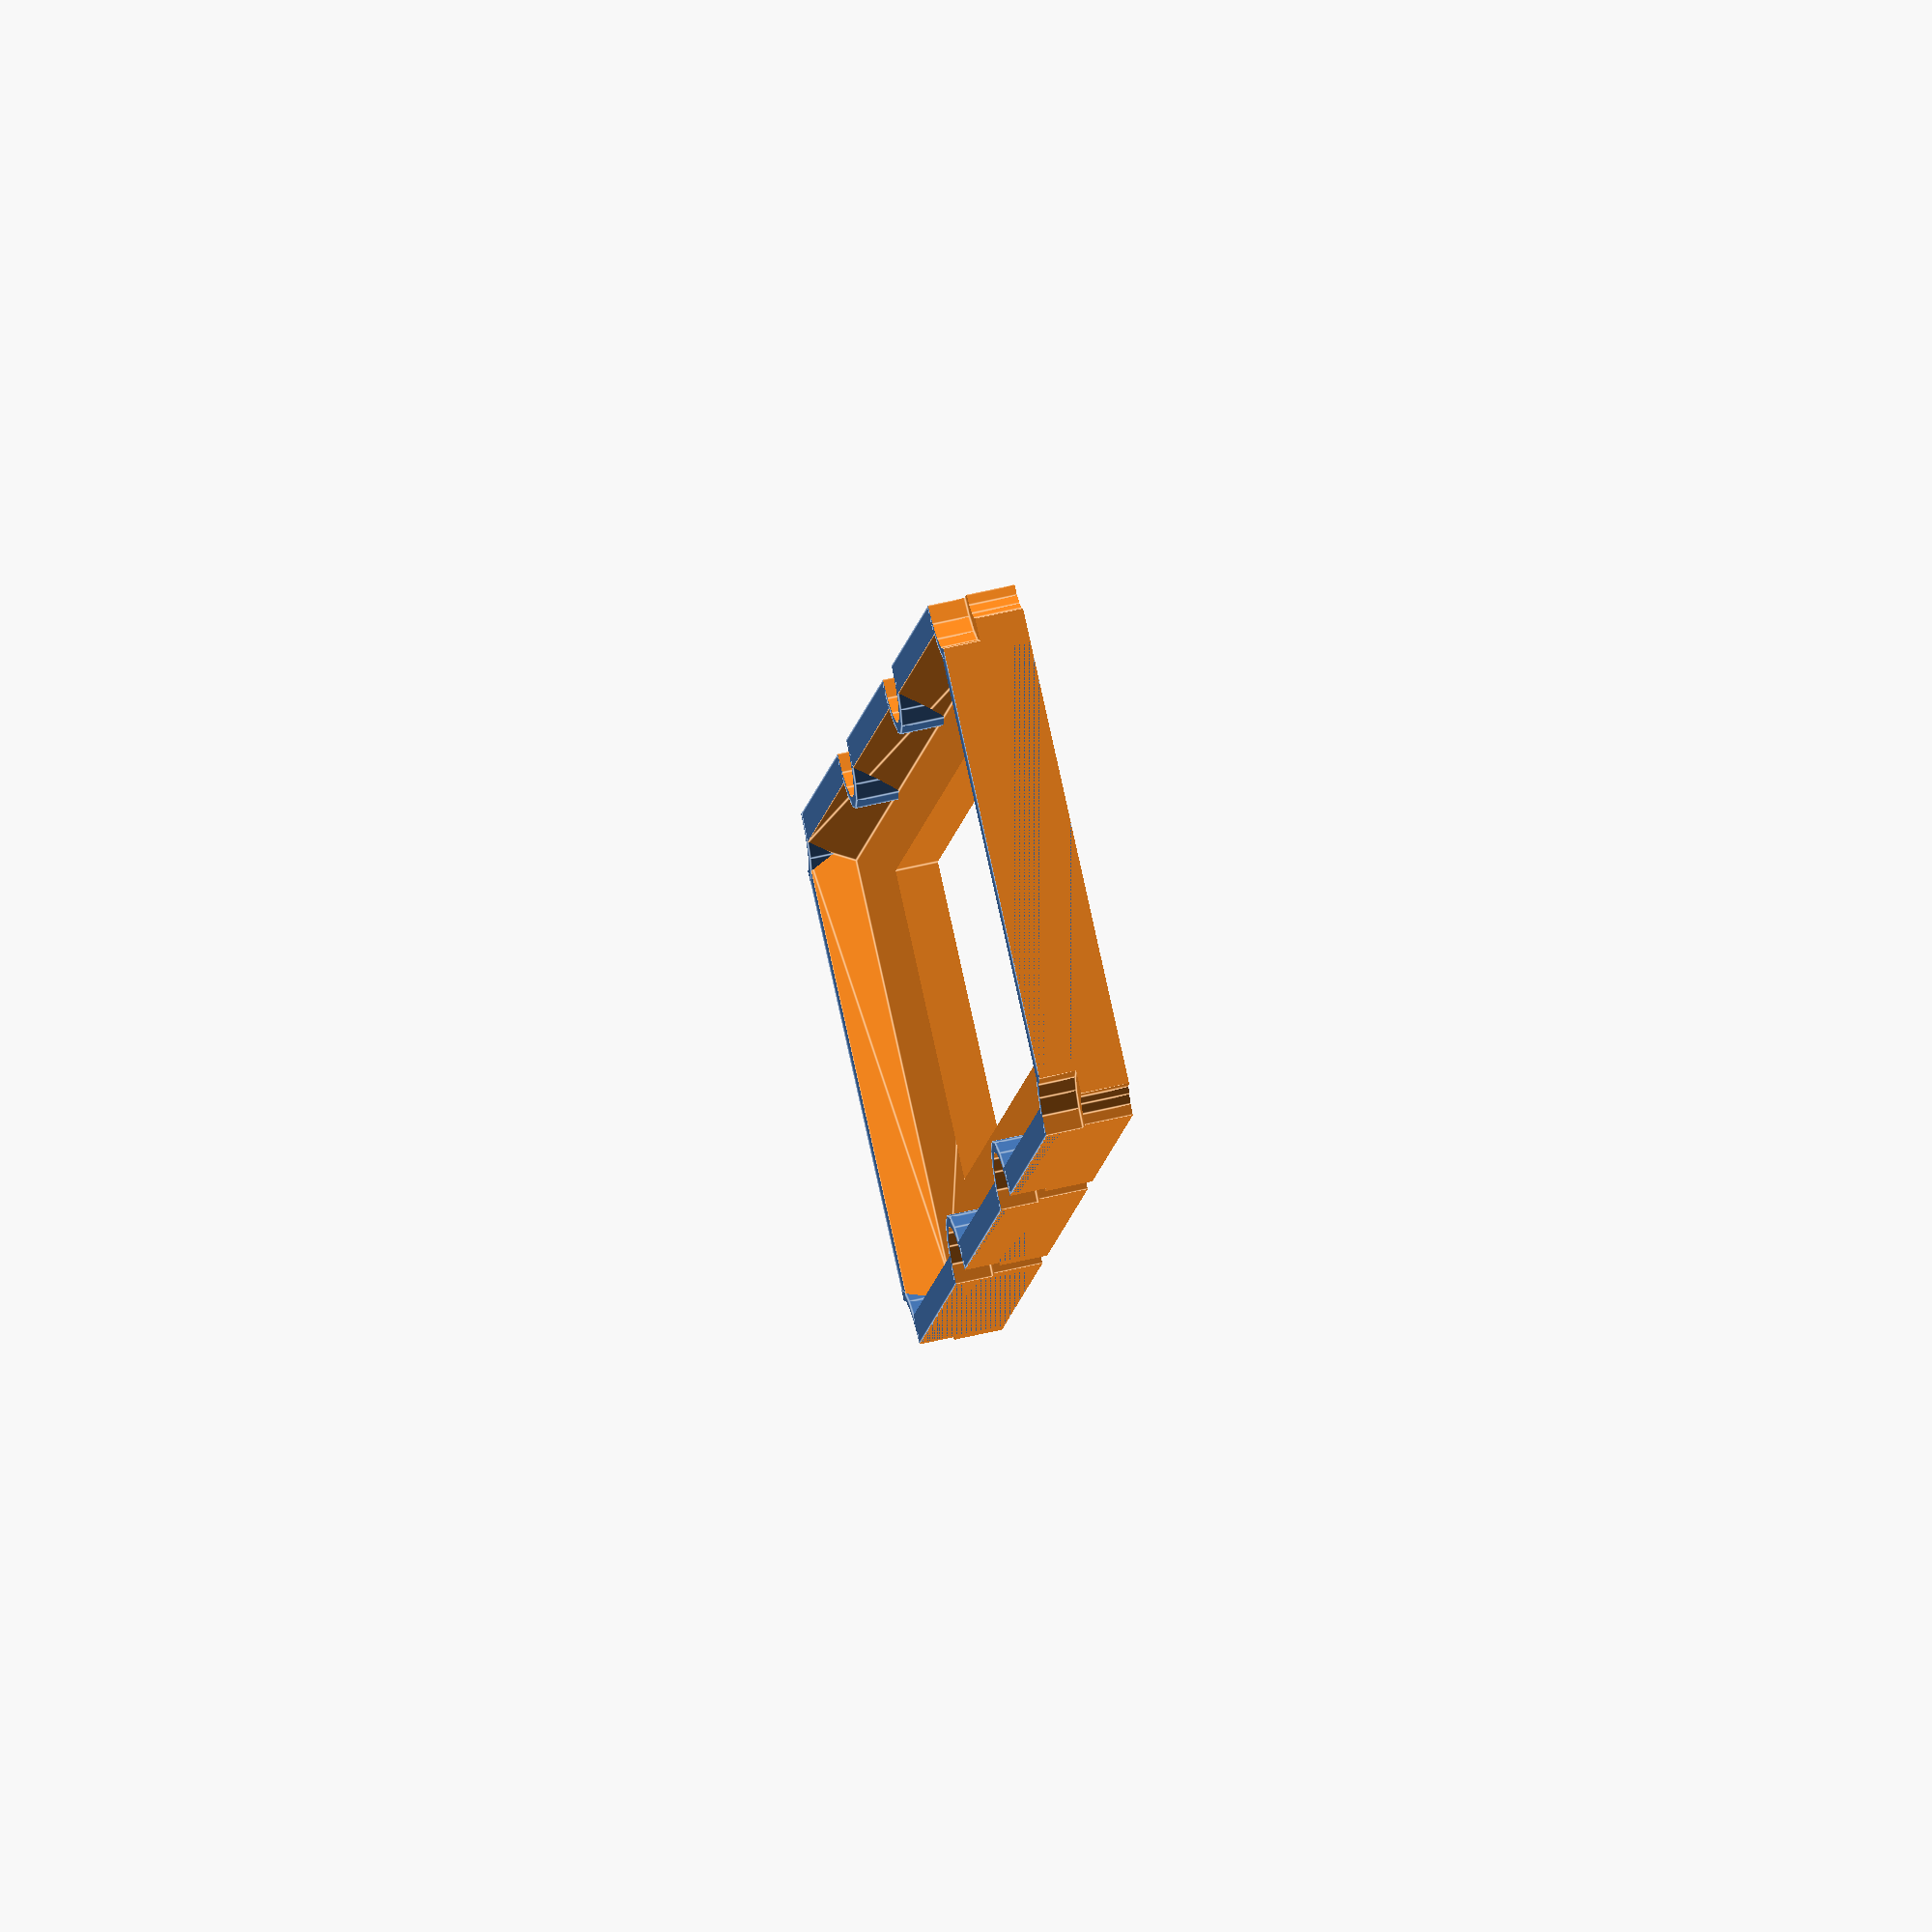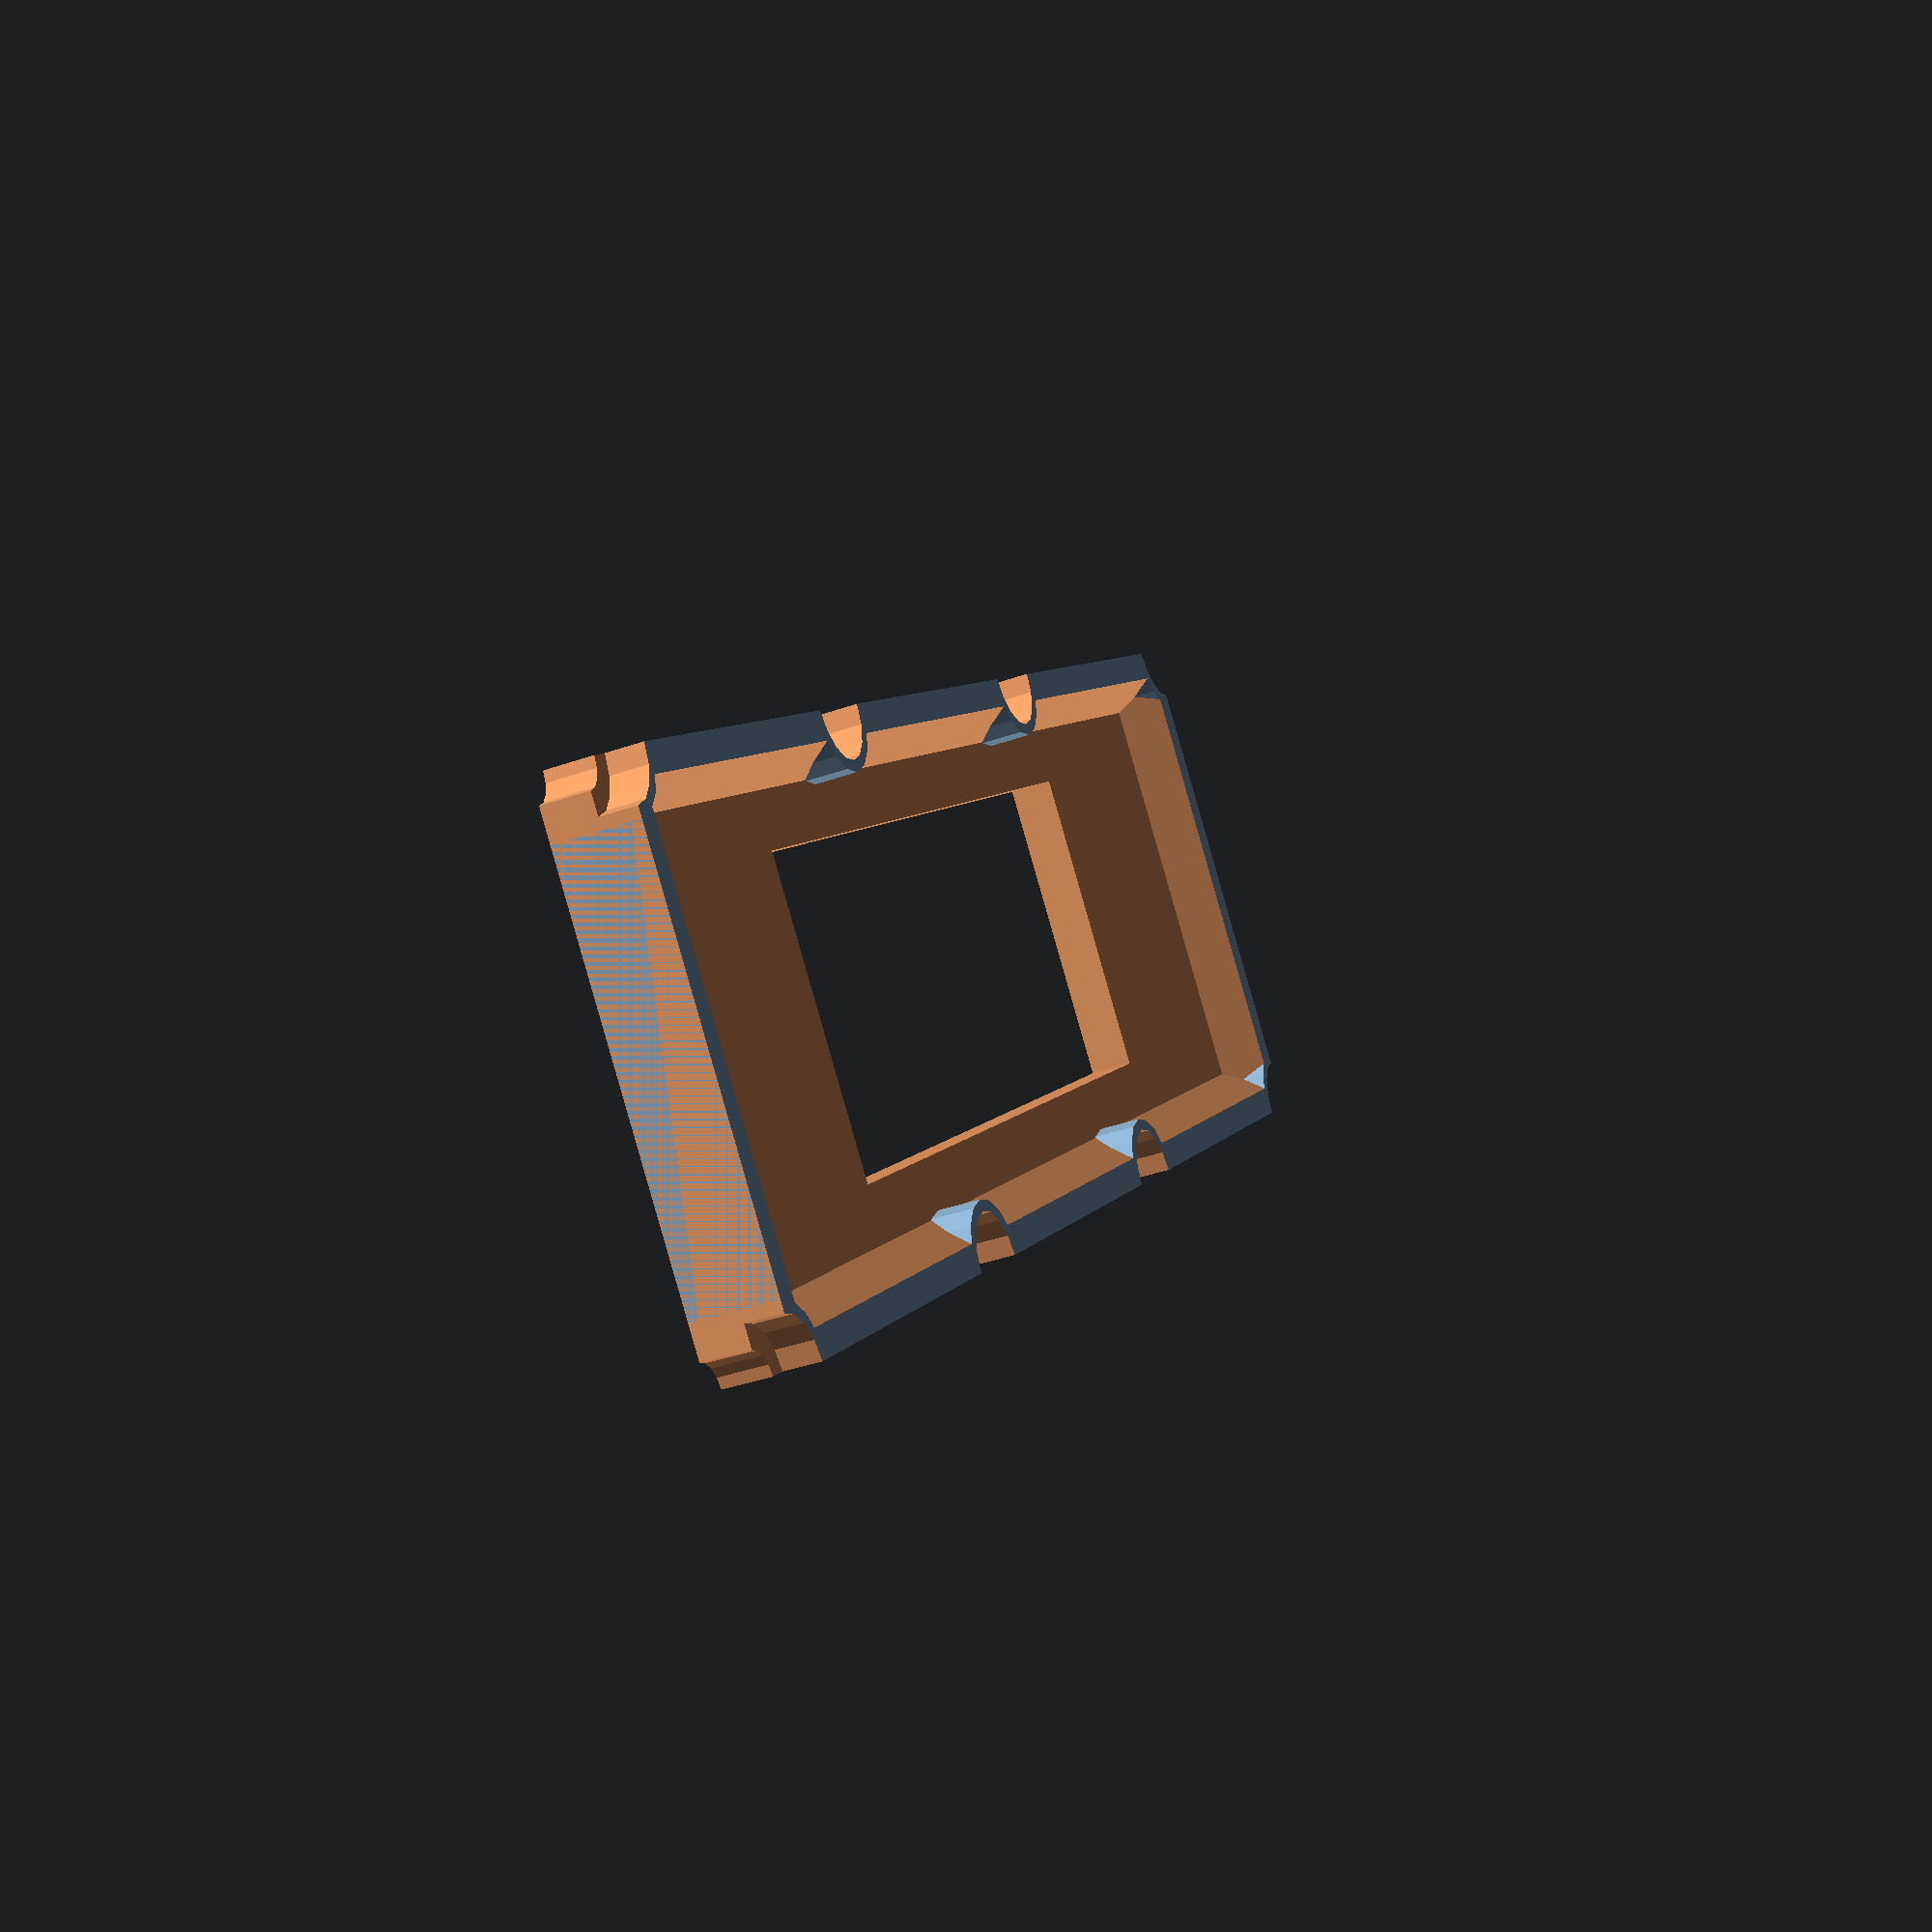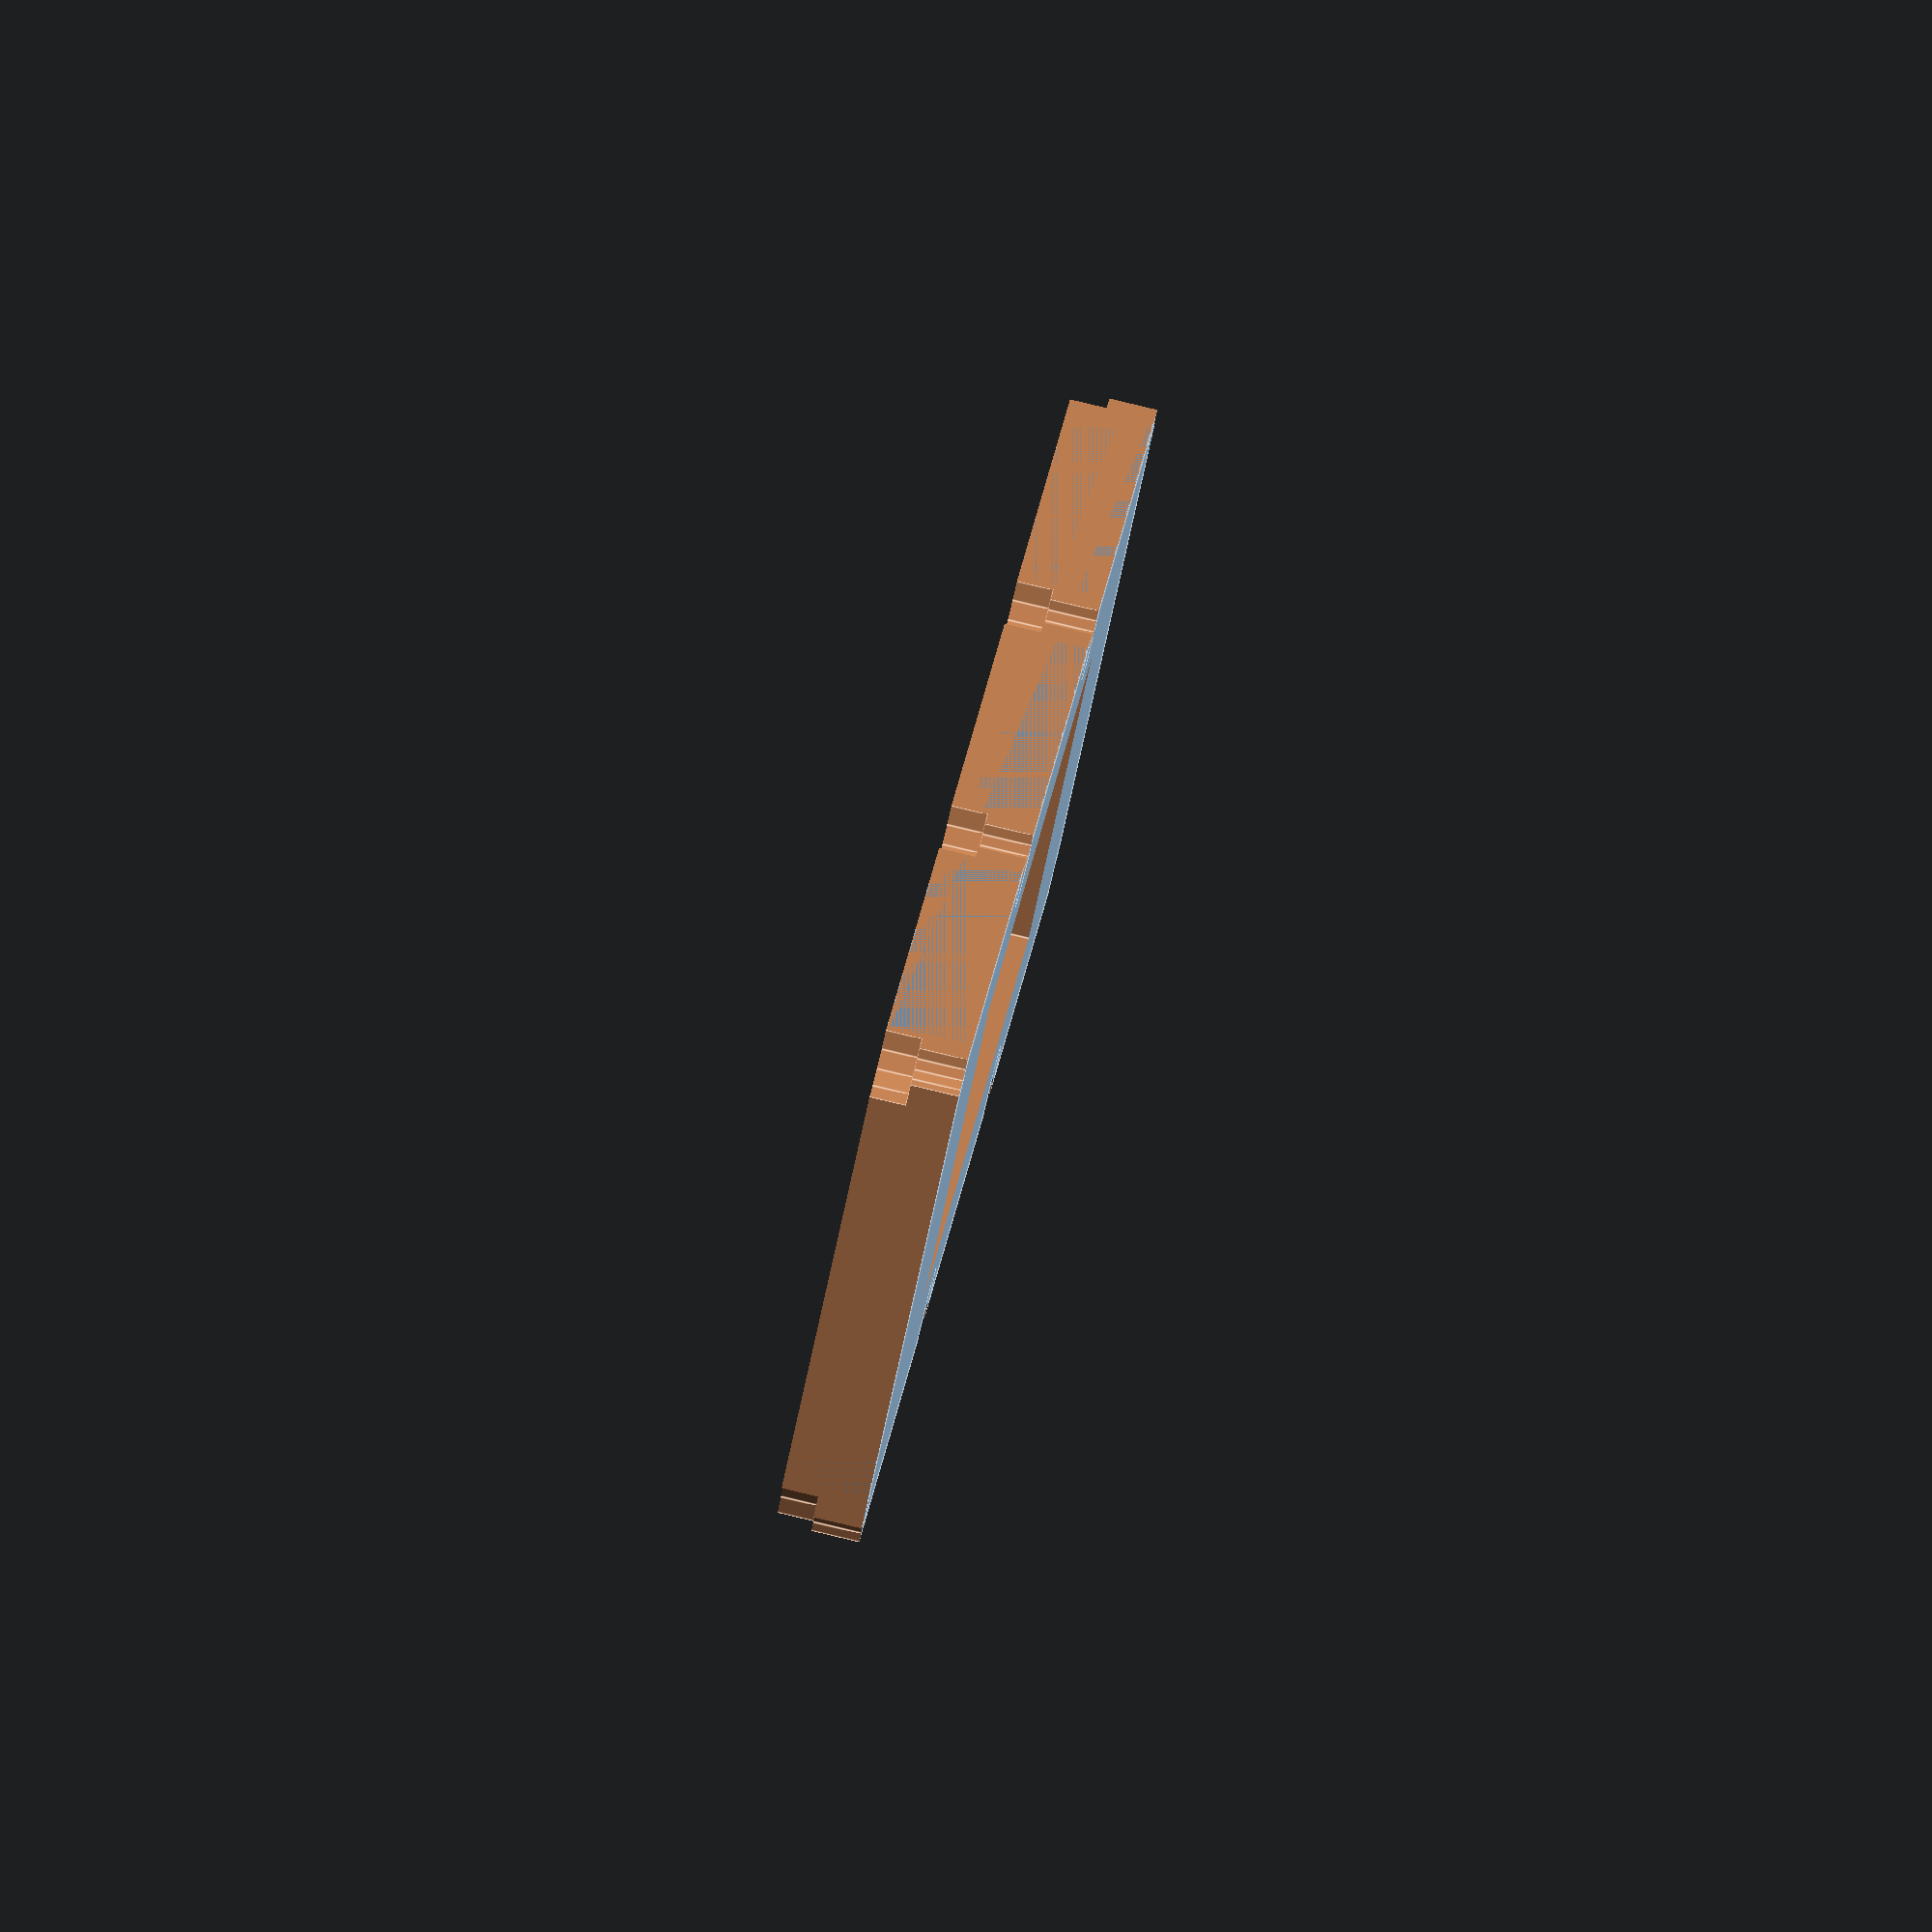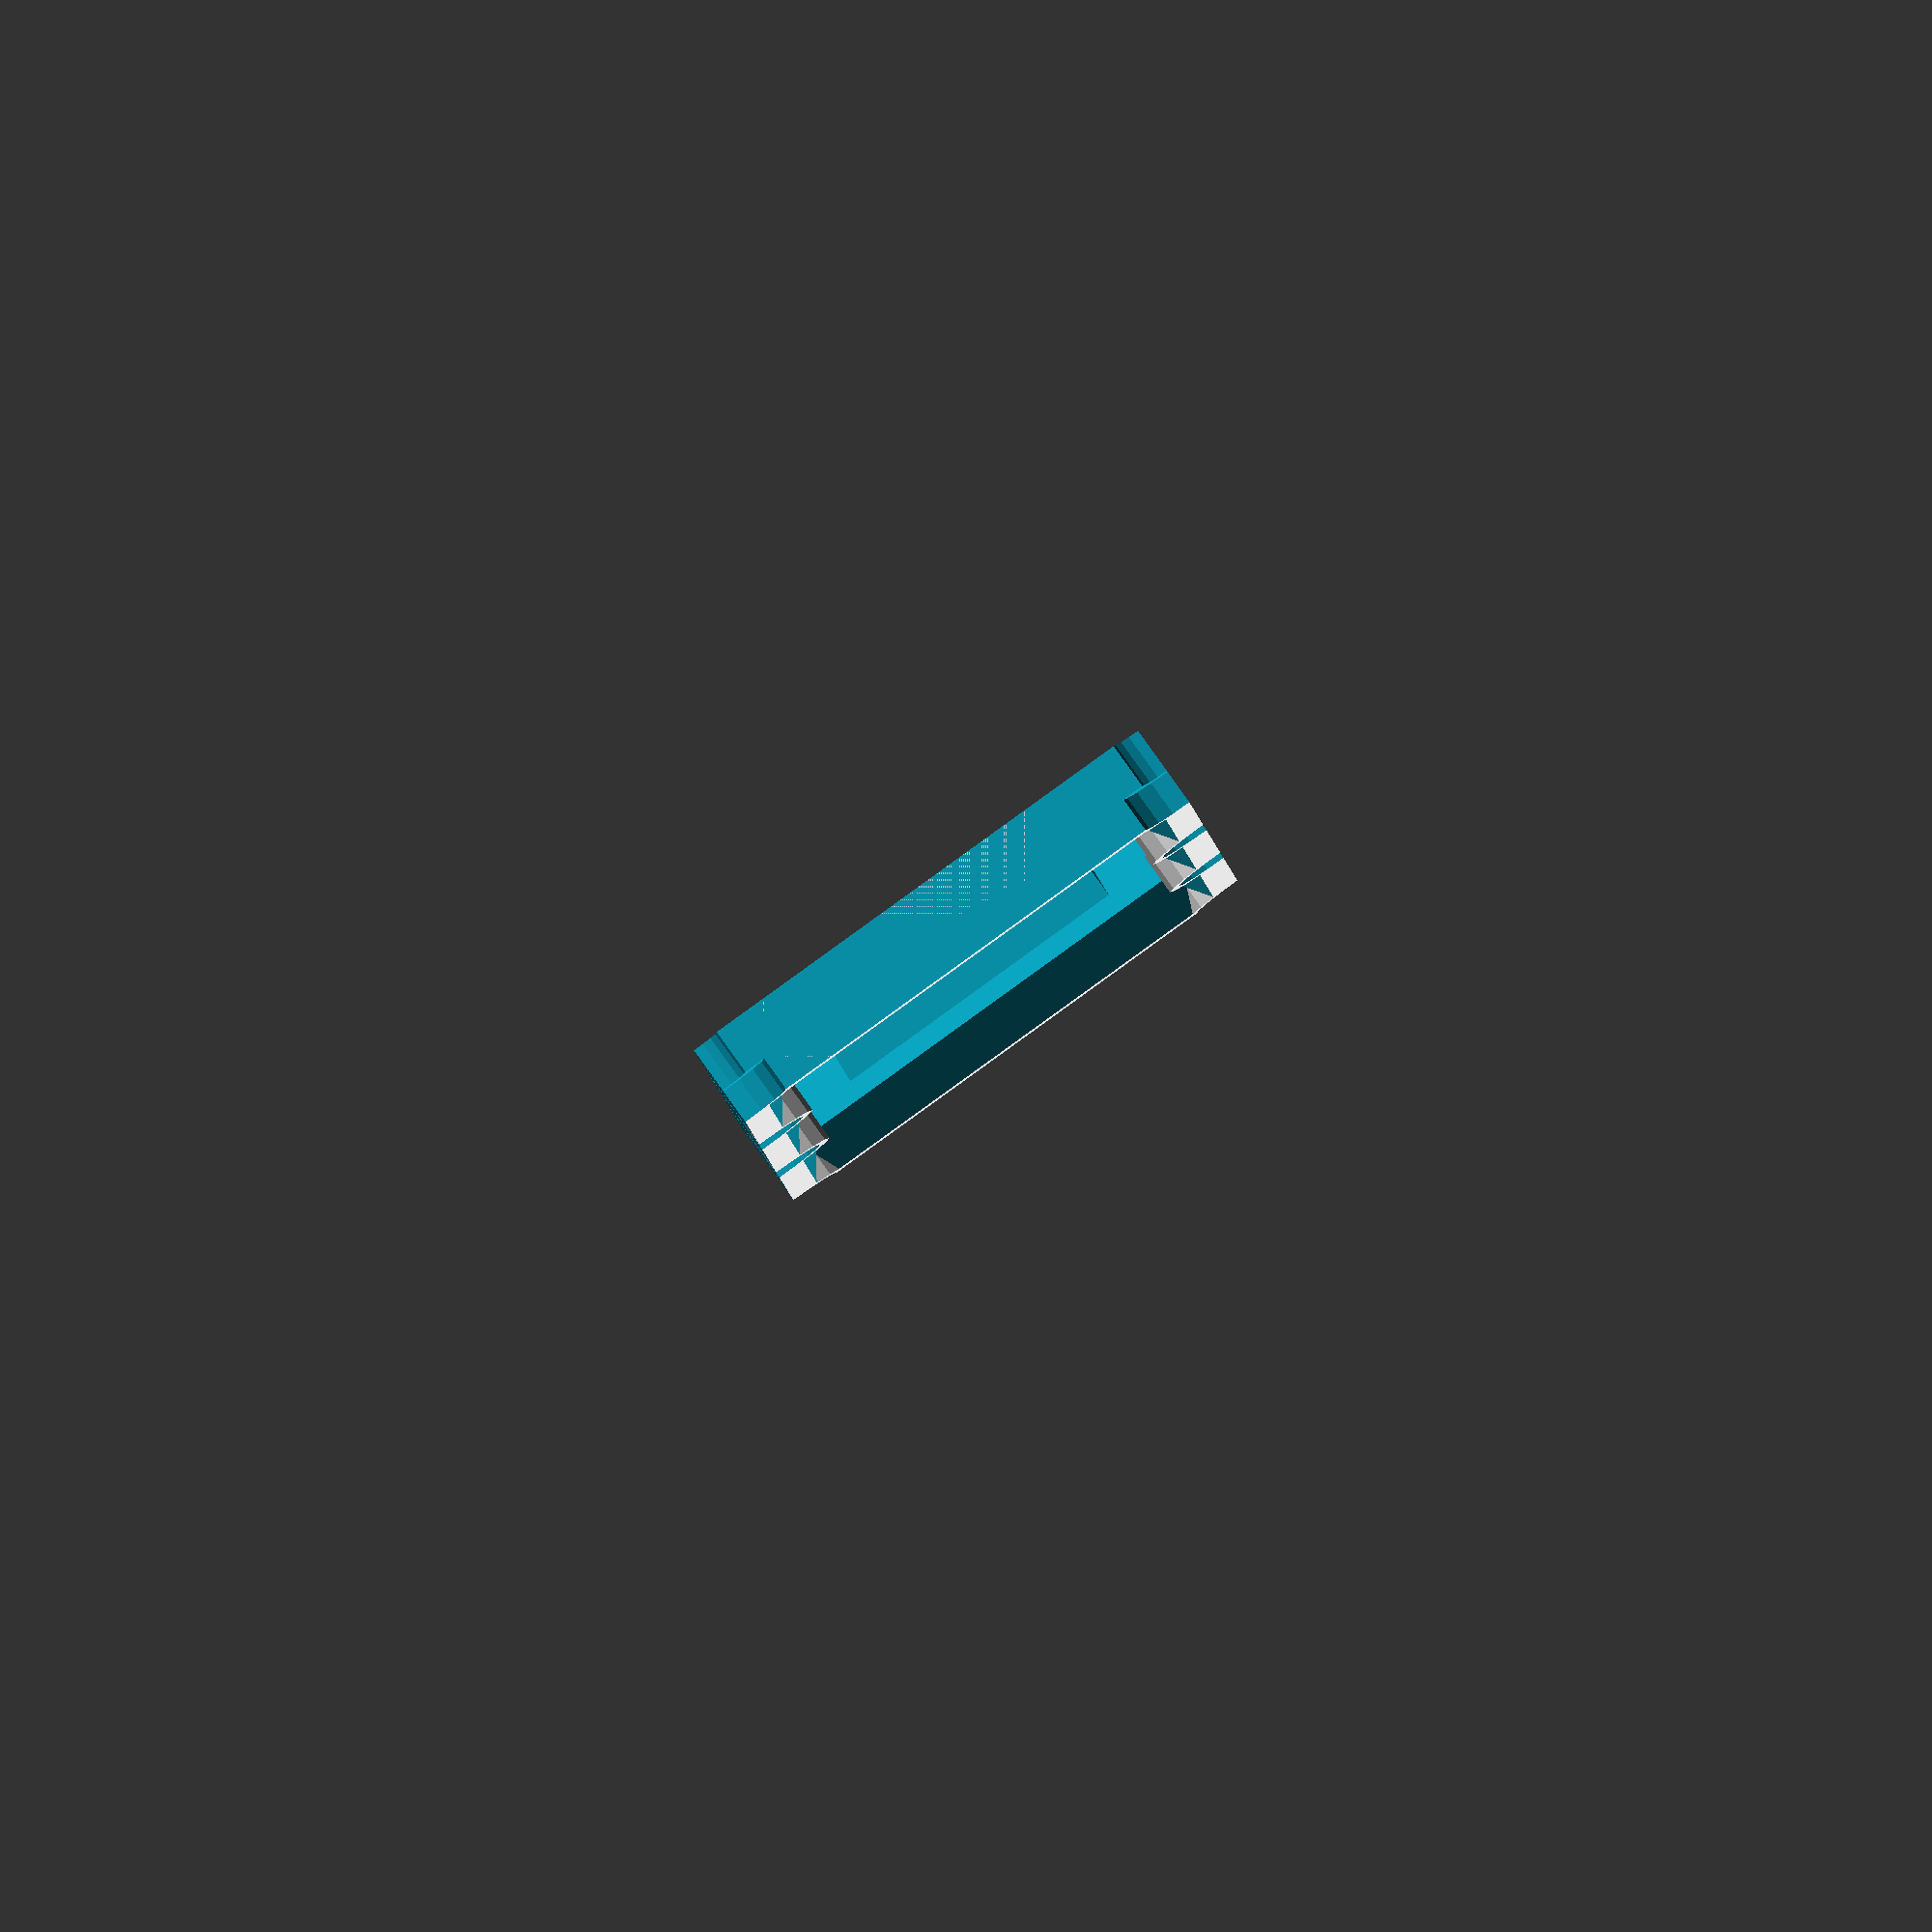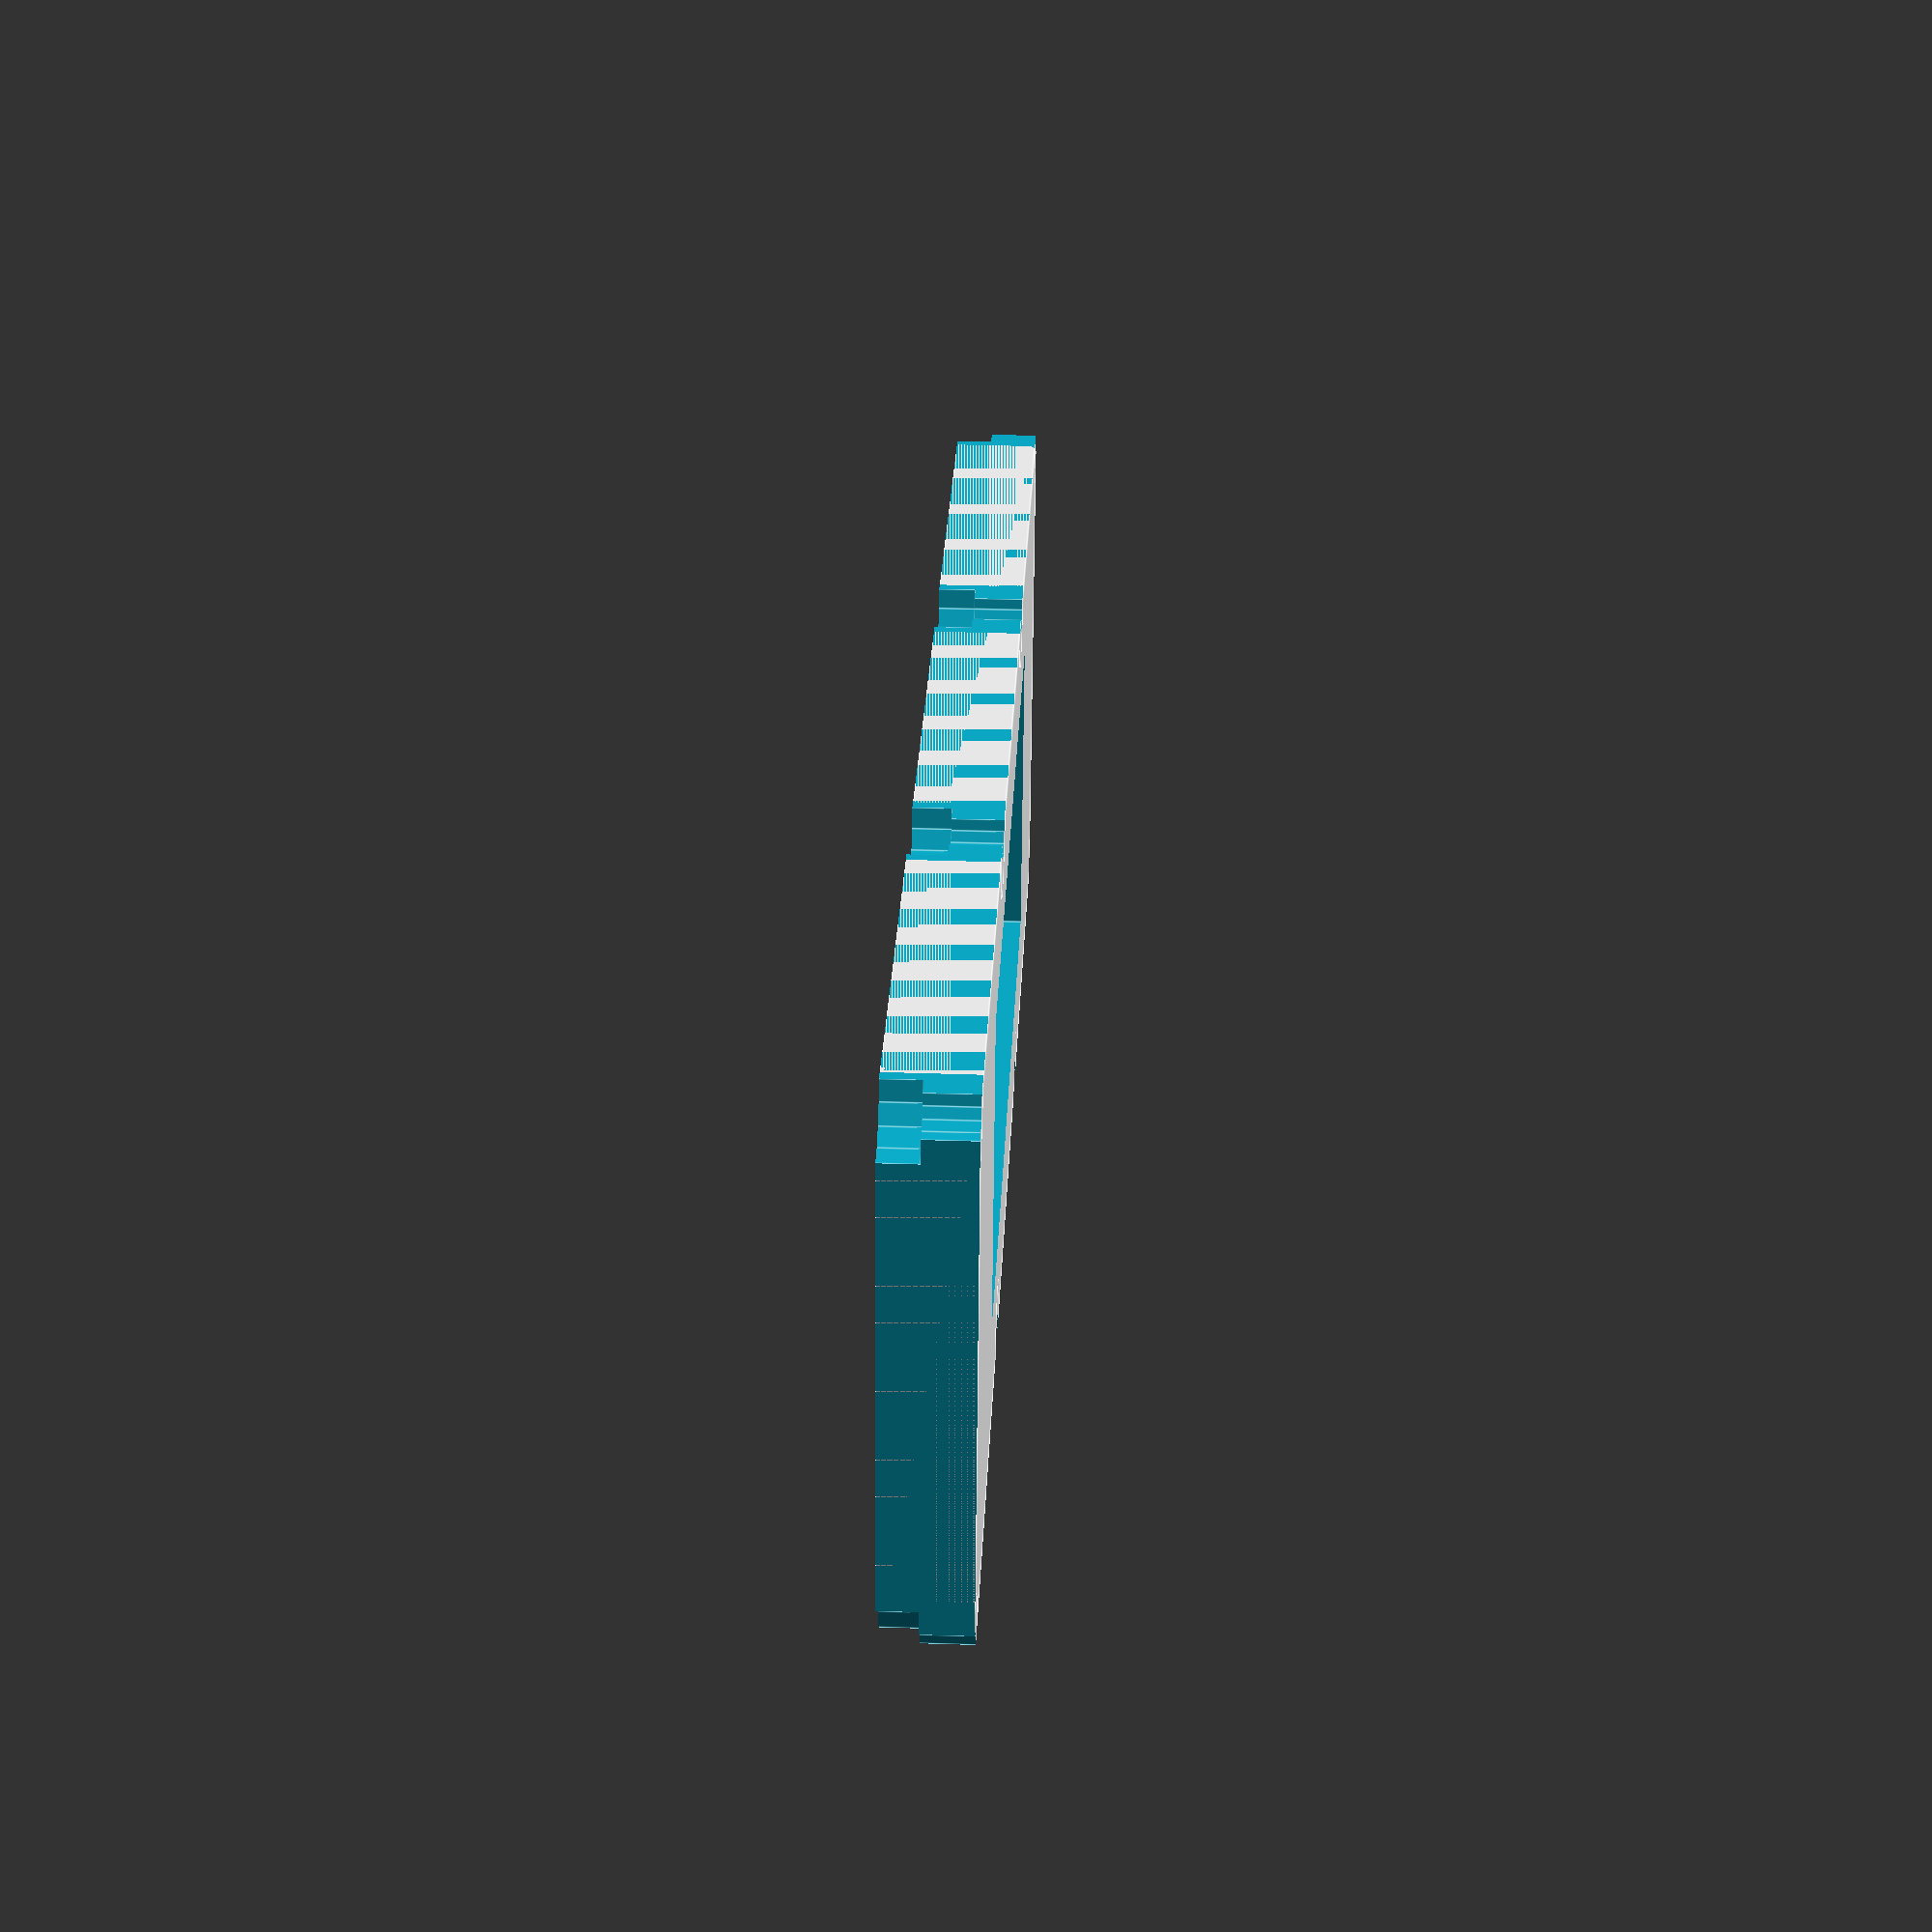
<openscad>
//OpenSCAD-Skript

//Moduldefinition mit Parametern für Frontplattensystem im 19mm-Raster
module FrontElem (
//Frontplattenelement
xwert=3,        //Anzahl der Segmente in horizontaler Richtung
ywert=1,        //Anzahl der Segmente in vertikaler Richtung
segment=18.9,   //Kantenlänge des Segments
hght=3.0,       //Höhe des Rands des Frontplattensegments
thick=1.5,      //verbleibende Dicke des Frontplattensegments
wo=1.0,         //Wandstärke oben
wu=2.0,         //Wandstärke unten
//M3-Schrauben
M3=false,       //Bohrungen für M3-Zylinderkopf-Inbusschraube
skd3=5.6,       //Schraubenkopfdurchmesser M3-Schraube
skh3=3.3,       //Schraubenkopfhöhe M3-Schraube
dsh3=3.1,       //Schaftdurchmesser M3-Schraube
dvst3=7,        //Verstärkung für M3-Schraube
//Schneidschrauben 2mmx6mm
B2mm=true,      //Bohrungen für 2mm-Schneidschrauben
skd2=3.6,       //Schraubenkopfdurchmesser 2mm-Schraube (4.4)
skh2=1.3,       //Schraubenkopfhöhe 2mm-Schraube
dsh2=2.0,       //Schaftdurchmesser 2mm-Schraube
dvst2=4.4,      //Verstärkung für 2mm-Schraube
//Beschriftungsfeld eingesenkt
Btext=6.0,      //Breite Beschriftungsband
Ltext=12,       //Länge Beschriftungsband
Dtext=0.3,      //Tiefe Beschriftungsfeld, oder Null
//LED 3mm
LEDdia=3.0,     //Durchmesser LED
//Quadrat-LED
LEDr=5.0,       //Kantenlänge quadratische LED
//Rechteck-LED
LEDB=5.0,       //Breite der Rechteck-LED
LEDH=3.0,       //Höhe der Rechteck-LED
//Hebel-Kippschalter
KSWdia=6.0,     //Schaftdurchmesser Kippschalter
//Drehschalter
RSWdia=9.2,     //Schaftdurchmesser Drehschalter
RSWdist=9.4,    //Mittenabstand Pin
RSWpin=3.0,     //Durchmesser Pin
//Bohrung für Potischaft 6mm
POTdia=6.8,     //Schaftdurchmesser Poti
//Polklemme M4
TRMdia=4.0,     //Bohrung für Polklemme M4
TRSdia=6.0,     //Bohrung für Telefonbuchse 4mm
//MC-Einbaubuchse
MCdia=11.8,     //Bohrung für MC-Buchse 4mm
MCdist=10.4,    //Abstand Abflachungen
//BNC-Einbaubuchse
BNCdia=9.5,     //Durchmesser Bohrung
BNCdist=8.0,    //Abstand Abflachung
//Panelmeter 3-stellig
PM3B=22.5,      //Breite Panelmeter 3-stellig
PM3H=14.5,      //Höhe Panelmeter 3-stellig
//Panelmeter 4-stellig
PM4B=30.0,      //Breite Panelmeter 4-stellig
PM4H=14.2,      //Höhe Panelmeter 4-stellig
//Kaltgerätestecker
KGSW=27.3,      //Länge Ausschnitt in x-Richtung Kaltgerätestecker
KGSH=20,        //Höhe Ausschnitt in y-Richtung Kaltgerätestecker
KGSR=9          //Rundungsdurchmesser Ausschnitt Kaltgerätestecker

)
//Beginn Modul
{
difference(){   //difference 1
union(){        //union 1
difference(){   //difference 2
union(){        //union 2
    //alles, was vor der nächsten geschweiften Klammer steht, wird zusammengefügt (union 2)
//Körper des Frontplattensegments
cube([xwert*segment, ywert*segment, hght]);


}               //union 2 end
    //alles, was vor der nächsten geschweiften Klammer steht, wird davon abgezogen (difference 2)
//Einsenkung in das Segment
polyhedron(
               points= [[wu,wu,thick],                                  //0 unten
                        [xwert*segment-wu,wu,thick],                    //1 unten
                        [xwert*segment-wu,ywert*segment-wu,thick],      //2 unten
                        [wu,ywert*segment-wu,thick],                    //3 unten
                        [wo,wo,hght+0.01],                              //4 oben
                        [wo,ywert*segment-wo, hght+0.01],               //5 oben
                        [xwert*segment-wo,ywert*segment-wo,hght+0.01],  //6 oben
                        [xwert*segment-wo,wo,hght+0.01],                //7 oben
                       ],
               faces=  [[0,1,2,3],      //Boden
                        [0,4,7,1],      //Deckel
                        [1,7,6,2],      //Front
                        [2,6,5,3],      //Seitenwand rechts
                        [3,5,4,0],      //Rückwand
                        [4,5,6,7]]      //Seitenwand links
               );   


//Ausschnitt Schalter
translate([xwert*segment/2-30/2,ywert*segment/2-5.5,-0.1]) cube([30,11,20]);


/*
//Ausschnitt Kaltgerätestecker
translate([0,7,0]) {
//Mittenausschnitt
translate([xwert*segment/2-22/2,ywert*segment/2-14,-0.1]) cube([22,14,20]);
//Rundungen
translate([xwert*segment/2-22/2,ywert*segment/2-14,-0.1])cylinder(d=8,h=20,$fn=32);
translate([xwert*segment/2-22/2,ywert*segment/2,-0.1])cylinder(d=8,h=20,$fn=32);
translate([xwert*segment/2+22/2,ywert*segment/2-14,-0.1])cylinder(d=8,h=20,$fn=32);
translate([xwert*segment/2+22/2,ywert*segment/2,-0.1])cylinder(d=8,h=20,$fn=32);
//Seitensegmente
translate([xwert*segment/2-22/2,ywert*segment/2-0.1,-0.1]) cube([22,4+0.1,20]);
translate([xwert*segment/2-22/2,ywert*segment/2-14-4,-0.1]) cube([22,4+0.1,20]);
translate([xwert*segment/2-22/2-4,ywert*segment/2-14,-0.1]) cube([4+0.1,14,20]);
translate([xwert*segment/2+22/2-0.1,ywert*segment/2-14,-0.1]) cube([4+0.1,14,20]);
//Schraubenlöcher
translate([xwert*segment/2-36/2,ywert*segment/2-14/2,-0.1])cylinder(d=4,h=20,$fn=32);
translate([xwert*segment/2+36/2,ywert*segment/2-14/2,-0.1])cylinder(d=4,h=20,$fn=32);
*/

/*
//Bohrung für LED mittig (Mindestgröße 1x1)
translate([xwert*segment/2,ywert*segment/2-3,-0.1])  cylinder(d=LEDdia, h=10, $fn=32);
*/

/*
//Bohrung für 2x 3mm-LED nach unten versetzt mit Textfeld darüber (Mindestgröße 1x1, bei 10mm LED 1x2)
translate([xwert*segment/2-3,ywert*segment/2-3,-0.1])  cylinder(d=LEDdia, h=10, $fn=32);
translate([xwert*segment/2+3,ywert*segment/2-3,-0.1])  cylinder(d=LEDdia, h=10, $fn=32);
translate([xwert*segment/2-Ltext/2,ywert*segment/2,thick-Dtext+0.05])  cube([Ltext, Btext, Dtext]); 
*/

/*
//Bohrung für Kippschalter mittig (Mindestgröße 1x1)
translate([xwert*segment/2,ywert*segment/2,-0.1])  cylinder(d=KSWdia, h=10, $fn=32); 
*/

/*
//Bohrungen für Drehschalter mit Pin (Mindestgröße 2x2)
translate([xwert*segment/2,ywert*segment/2,-0.1])  cylinder(d=RSWdia, h=10, $fn=32);
translate([xwert*segment/2+RSWdist,ywert*segment/2,-0.1])  cylinder(d=RSWpin, h=1.5, $fn=32);
*/

/*
//Bohrung für Potentiometer 3mm-Schaft (Mindestgröße 1x1)
translate([xwert*segment/2,ywert*segment/2,-0.1])  cylinder(d=POTdia, h=10, $fn=32);
*/

/*
//Bohrung für 2x 4mm-Polklemme M4 (Mindestgröße 1x1)
translate([xwert*segment/2-10,ywert*segment/2,-0.1])  cylinder(d=TRMdia, h=10, $fn=32);
translate([xwert*segment/2+10,ywert*segment/2,-0.1])  cylinder(d=TRMdia, h=10, $fn=32);
*/
/*
//Bohrung für 4mm-Telefonbuchse (Mindestgröße 1x1)
translate([xwert*segment/2,ywert*segment/2,-0.1])  cylinder(d=TRSdia, h=10, $fn=32);
*/

/*
//Bohrung für 4mm-MC-Buchse (Mindestgröße 2x2), siehe auch union1 für Abflachungen
translate([xwert*segment/2,ywert*segment/2,-0.1])  cylinder(d=MCdia, h=10, $fn=32);
*/

/*
//Bohrung für BNC-Buchse (Mindestgröße 1x1), siehe auch union1 für Abflachungen
translate([xwert*segment/2,ywert*segment/2,-0.1])  cylinder(d=BNCdia, h=10, $fn=32);
*/

/*
//Ausschnitt Panelmeter 3-stellig (Mindestgröße 2x1)
translate([xwert*segment/2-PM3B/2,ywert*segment/2-PM3H/2,-0.1])  cube([PM3B, PM3H, 10]);
*/

/*
//Ausschnitt Panelmeter 4-stellig (Mindestgröße 2x1)
translate([xwert*segment/2-PM4B/2,ywert*segment/2-PM4H/2,-0.1])  cube([PM4B, PM4H, 10]);
*/       
        
}  //difference 2 end
    //alles, was vor der nächsten geschweiften Klammer steht, wird dazu hinzugefügt (union 1)
//Verstärkungen für Schrauben x-Achse unten
for (x=[0:segment:xwert*segment])
{
if (M3==true) translate([x,0,0]) cylinder(d=dvst3,h=hght,$fn=16);
if (B2mm==true) translate([x,0,0]) cylinder(d=dvst2,h=hght,$fn=16);
}
//Verstärkungen für Schrauben x-Achse oben
for (x=[0:segment:xwert*segment])
{
if (M3==true) translate([x,ywert*segment,0]) cylinder(d=dvst3,h=hght,$fn=16);
if (B2mm==true) translate([x,ywert*segment,0]) cylinder(d=dvst2,h=hght,$fn=16);
}
//Verstärkungen für Schrauben y-Achse links
for (y=[0:segment:ywert*segment])
{
if (M3==true) translate([0,y,0]) cylinder(d=dvst3,h=hght,$fn=16);
if (B2mm==true) translate([0,y,0]) cylinder(d=dvst2,h=hght,$fn=16);
}
//Verstärkungen für Schrauben y-Achse rechts
for (y=[0:segment:ywert*segment])
{
if (M3==true) translate([xwert*segment,y,0]) cylinder(d=dvst3,h=hght,$fn=16);
if (B2mm==true) translate([xwert*segment,y,0]) cylinder(d=dvst2,h=hght,$fn=16);
}

/*
//Abflachungen für 4mm-MC-Buchse (Mindestgröße 2x2)
translate([xwert*segment/2-5,ywert*segment/2+MCdist/2,0])  cube([10,3,thick]);
translate([xwert*segment/2-5,ywert*segment/2-MCdist/2-3,0])  cube([10,3,thick]);
*/

/*
//Abflachungen für BNC-Buchse (Mindestgröße 1x1)
translate([xwert*segment/2-5,ywert*segment/2+BNCdist/2,0])  cube([10,3,thick]);
translate([xwert*segment/2-5,ywert*segment/2-BNCdist/2-3,0])  cube([10,3,thick]);
*/

}               //union 1 end
    //alles, was vor der nächsten geschweiften Klammer steht, wird davon wieder abgezogen (difference 1)
//Bohrungen für Schrauben x-Achse unten
for (x=[0:segment:xwert*segment])
{
if (M3==true) translate([x,0,-0.1]) cylinder(d=dsh3,h=2*hght,$fn=16);
if (M3==true) translate([x,0,hght-skh3]) cylinder(d=skd3,h=2*hght,$fn=16);
if (B2mm==true) translate([x,0,-0.1]) cylinder(d=dsh2,h=2*hght,$fn=16);
if (B2mm==true) translate([x,0,hght-skh2]) cylinder(d=skd2,h=2*hght,$fn=16); 
}
//Bohrungen für Schrauben x-Achse oben
for (x=[0:segment:xwert*segment])
{
if (M3==true) translate([x,ywert*segment,-0.1]) cylinder(d=dsh3,h=2*hght,$fn=16);
if (M3==true) translate([x,ywert*segment,hght-skh3]) cylinder(d=skd3,h=2*hght,$fn=16);
if (B2mm==true) translate([x,ywert*segment,-0.1]) cylinder(d=dsh2,h=2*hght,$fn=16);
if (B2mm==true) translate([x,ywert*segment,hght-skh2]) cylinder(d=skd2,h=2*hght,$fn=16); 
}
//Bohrungen für Schrauben y-Achse links
for (y=[0:segment:ywert*segment])
{
if (M3==true) translate([0,y,-0.1]) cylinder(d=dsh3,h=2*hght,$fn=16);
if (M3==true) translate([0,y,hght-skh3]) cylinder(d=skd3,h=2*hght,$fn=16);
if (B2mm==true) translate([0,y,-0.1]) cylinder(d=dsh2,h=2*hght,$fn=16);
if (B2mm==true) translate([0,y,hght-skh2]) cylinder(d=skd2,h=2*hght,$fn=16); 
}
//Bohrungen für Schrauben y-Achse rechts
for (y=[0:segment:ywert*segment])
{
if (M3==true) translate([xwert*segment,y,-0.1]) cylinder(d=dsh3,h=2*hght,$fn=16);
if (M3==true) translate([xwert*segment,y,hght-skh3]) cylinder(d=skd3,h=2*hght,$fn=16);
if (B2mm==true) translate([xwert*segment,y,-0.1]) cylinder(d=dsh2,h=2*hght,$fn=16);
if (B2mm==true) translate([xwert*segment,y,hght-skh2]) cylinder(d=skd2,h=2*hght,$fn=16); 
}
//Abschneiden Verstärkungen unten
translate([-250,-10,-0.1])
cube([500,10,25]);
//Abschneiden Verstärkungen oben
translate([-250,ywert*segment,-0.1])
cube([500,10,25]);
//Abschneiden Verstärkungen links
translate([-10,-250,-0.1])
cube([10,500,25]);
//Abschneiden Verstärkungen rechts
translate([xwert*segment,-250,-0.1])
cube([10,500,25]);
}               //difference 1 end

}  //module end

//Hier werden Instanzen des Moduls aufgerufen
translate([0,0,0]) FrontElem();


</openscad>
<views>
elev=298.2 azim=290.9 roll=76.6 proj=o view=edges
elev=37.9 azim=318.2 roll=294.4 proj=p view=solid
elev=276.0 azim=301.1 roll=103.4 proj=o view=edges
elev=274.2 azim=87.8 roll=324.3 proj=o view=wireframe
elev=322.0 azim=348.3 roll=92.4 proj=p view=edges
</views>
